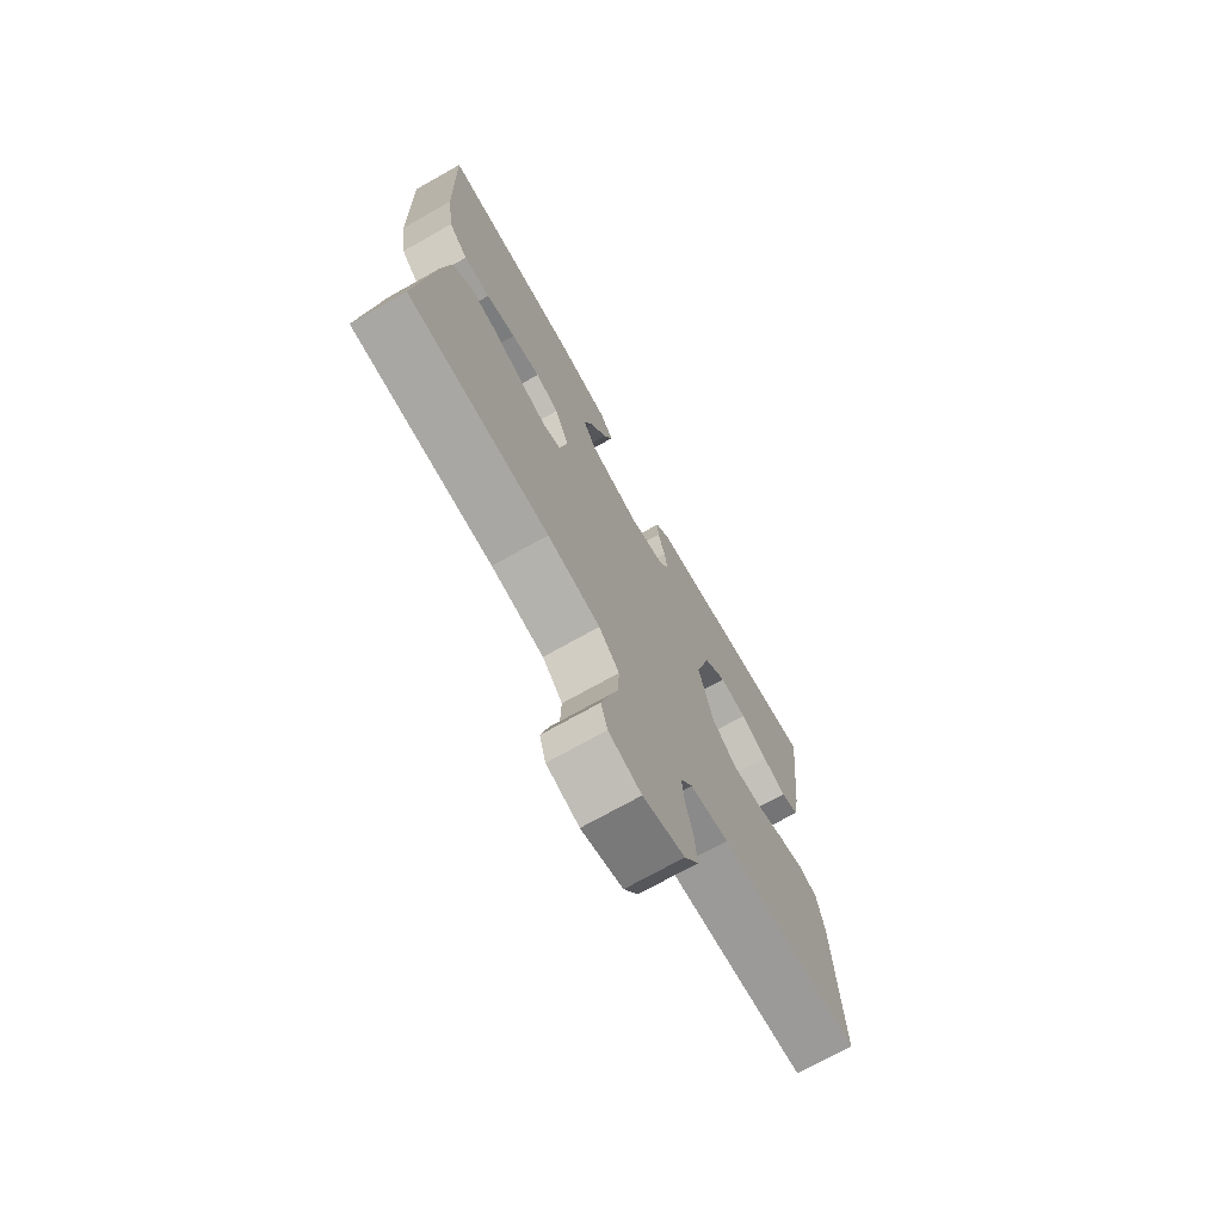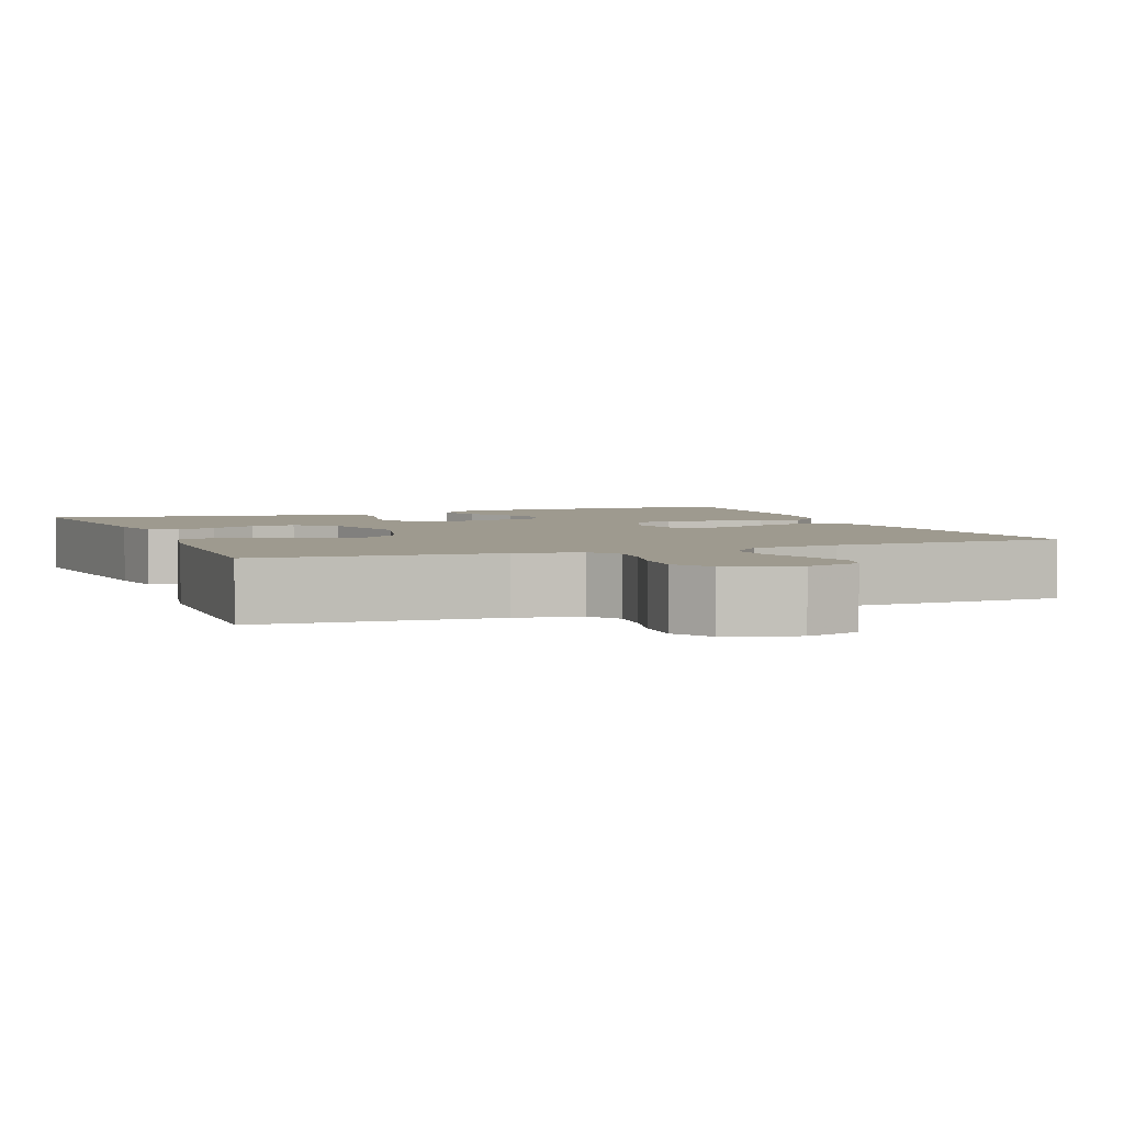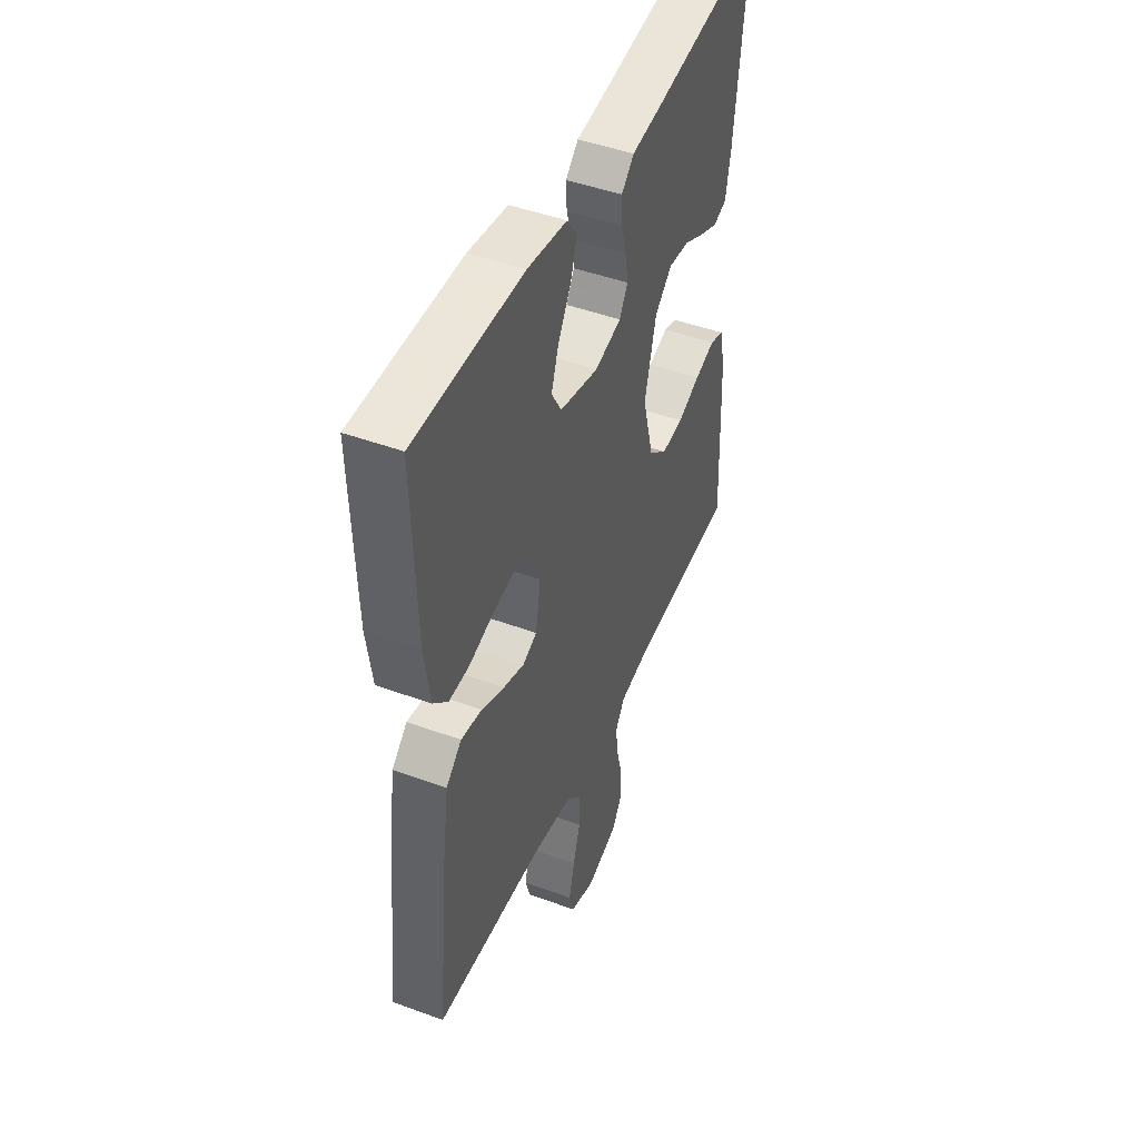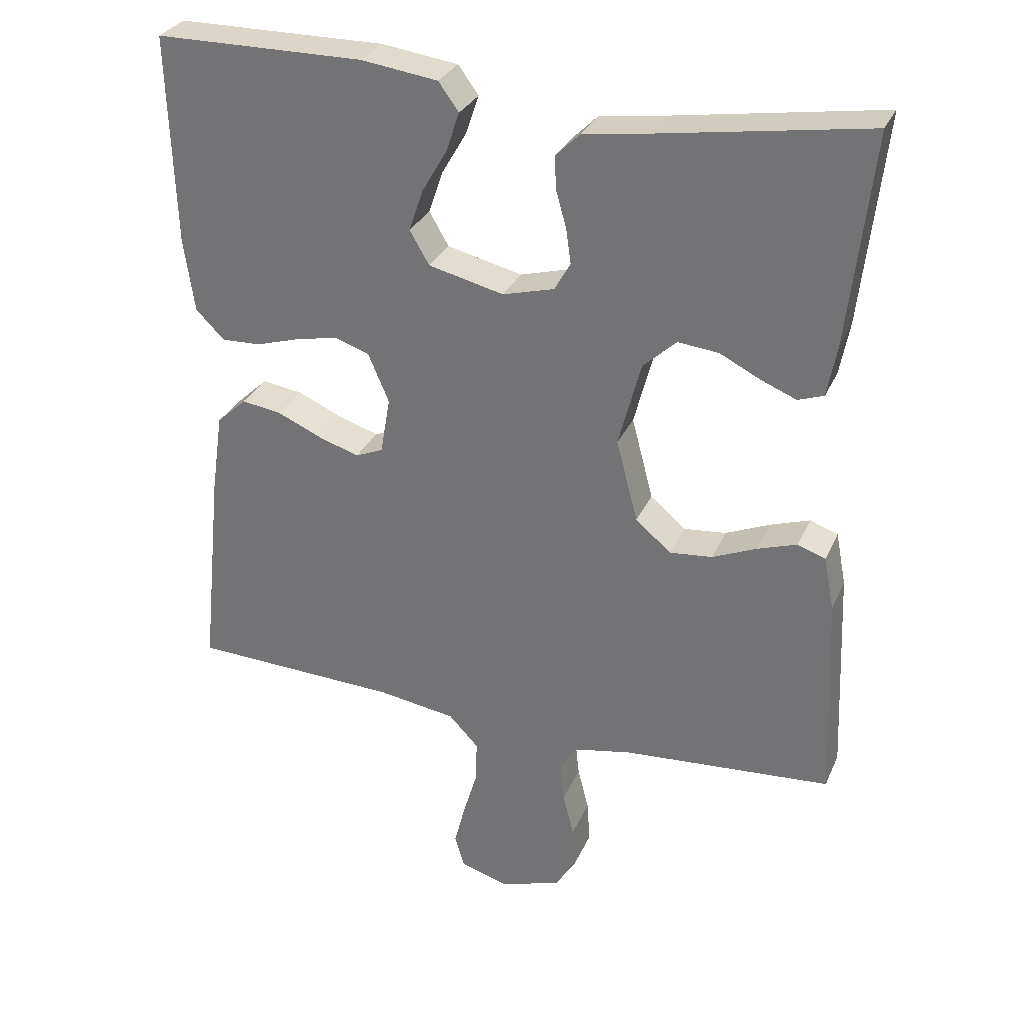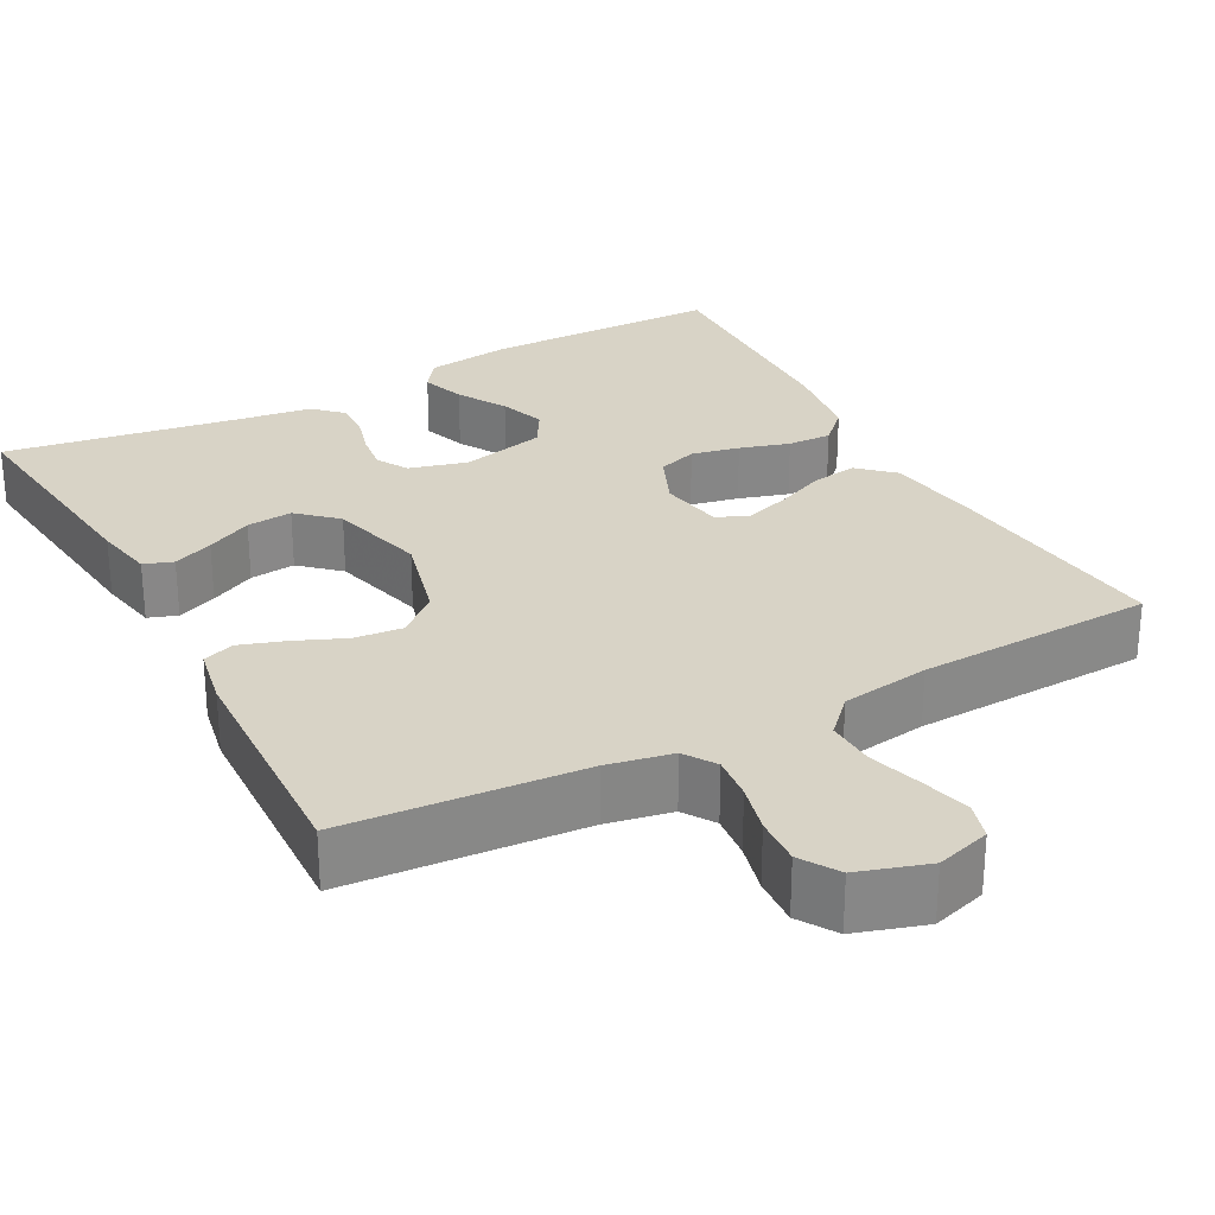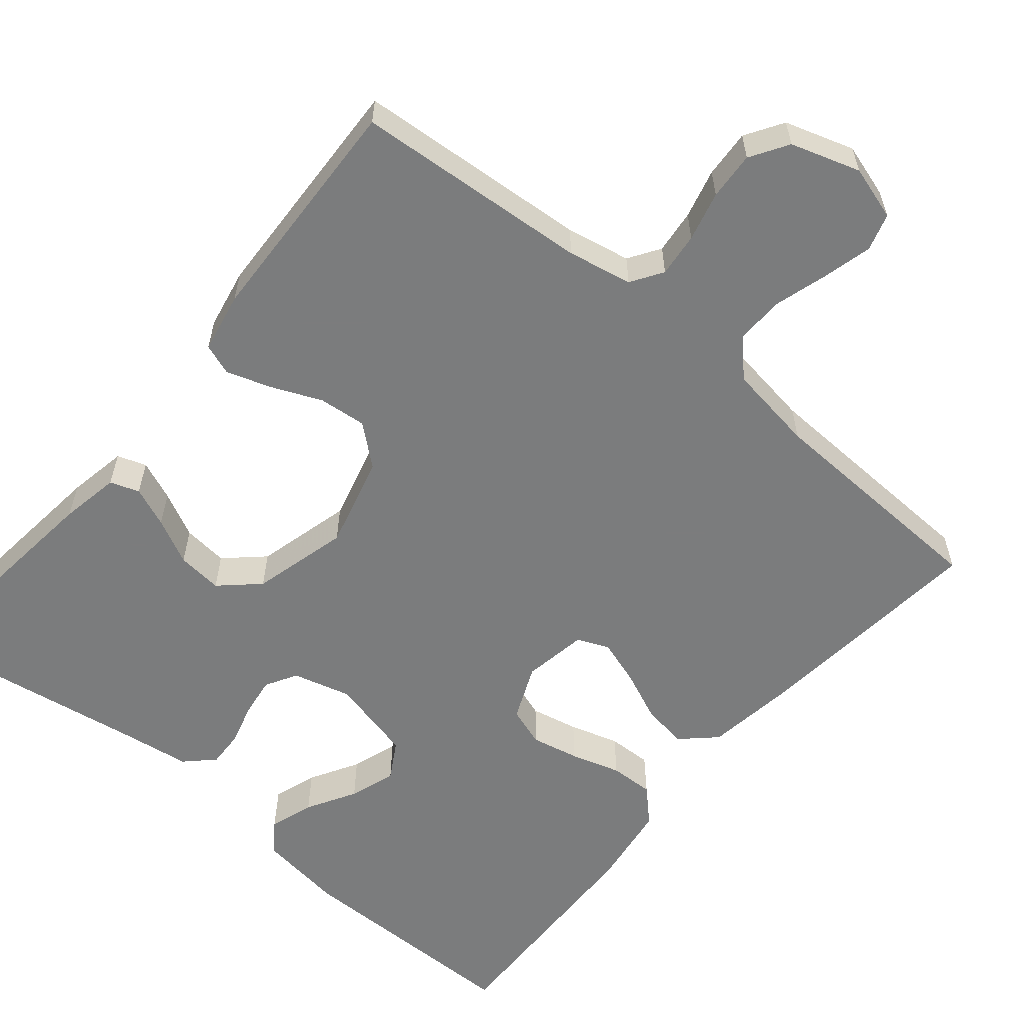
<metadata>
{"format":"obj","ext":"obj","renderer":"f3d","projection":"perspective","resolution":1024,"background":"white","views":[{"elev":-72.9,"azim":-60.7,"up":"+Z"},{"elev":3.6,"azim":158.5,"up":"+Y"},{"elev":46.4,"azim":-67.2,"up":"+Z"},{"elev":30.3,"azim":20.8,"up":"+Z"},{"elev":27.8,"azim":151.7,"up":"+Y"},{"elev":-58.7,"azim":140.2,"up":"+Y"}]}
</metadata>
<code>
v 0.5 0.07 0.5
v 0.467 0.07 0.2
v 0.453 0.07 0.124
v 0.416 0.07 0.111
v 0.365 0.07 0.132
v 0.307 0.07 0.161
v 0.249 0.07 0.167
v 0.201 0.07 0.123
v 0.169 0.07 0
v 0.2 0.07 -0.118
v 0.251 0.07 -0.161
v 0.312 0.07 -0.155
v 0.375 0.07 -0.128
v 0.432 0.07 -0.109
v 0.472 0.07 -0.123
v 0.487 0.07 -0.2
v 0.5 0.07 -0.5
v 0.2 0.07 -0.522
v 0.118 0.07 -0.538
v 0.092 0.07 -0.578
v 0.098 0.07 -0.634
v 0.114 0.07 -0.697
v 0.118 0.07 -0.758
v 0.088 0.07 -0.806
v 0 0.07 -0.834
v -0.069 0.07 -0.813
v -0.083 0.07 -0.766
v -0.067 0.07 -0.703
v -0.047 0.07 -0.636
v -0.045 0.07 -0.574
v -0.088 0.07 -0.529
v -0.2 0.07 -0.512
v -0.5 0.07 -0.5
v -0.469 0.07 -0.2
v -0.452 0.07 -0.083
v -0.409 0.07 -0.043
v -0.351 0.07 -0.052
v -0.287 0.07 -0.08
v -0.229 0.07 -0.099
v -0.189 0.07 -0.082
v -0.175 0.07 0
v -0.205 0.07 0.07
v -0.255 0.07 0.087
v -0.316 0.07 0.074
v -0.379 0.07 0.055
v -0.435 0.07 0.053
v -0.476 0.07 0.094
v -0.491 0.07 0.2
v -0.5 0.07 0.5
v -0.2 0.07 0.502
v -0.09 0.07 0.487
v -0.061 0.07 0.447
v -0.08 0.07 0.391
v -0.116 0.07 0.329
v -0.136 0.07 0.27
v -0.108 0.07 0.222
v 0 0.07 0.196
v 0.074 0.07 0.216
v 0.097 0.07 0.256
v 0.09 0.07 0.306
v 0.075 0.07 0.359
v 0.073 0.07 0.406
v 0.108 0.07 0.44
v 0.2 0.07 0.453
v 0.5 0 0.5
v 0.467 0 0.2
v 0.453 0 0.124
v 0.416 0 0.111
v 0.365 0 0.132
v 0.307 0 0.161
v 0.249 0 0.167
v 0.201 0 0.123
v 0.169 0 0
v 0.2 0 -0.118
v 0.251 0 -0.161
v 0.312 0 -0.155
v 0.375 0 -0.128
v 0.432 0 -0.109
v 0.472 0 -0.123
v 0.487 0 -0.2
v 0.5 0 -0.5
v 0.2 0 -0.522
v 0.118 0 -0.538
v 0.092 0 -0.578
v 0.098 0 -0.634
v 0.114 0 -0.697
v 0.118 0 -0.758
v 0.088 0 -0.806
v 0 0 -0.834
v -0.069 0 -0.813
v -0.083 0 -0.766
v -0.067 0 -0.703
v -0.047 0 -0.636
v -0.045 0 -0.574
v -0.088 0 -0.529
v -0.2 0 -0.512
v -0.5 0 -0.5
v -0.469 0 -0.2
v -0.452 0 -0.083
v -0.409 0 -0.043
v -0.351 0 -0.052
v -0.287 0 -0.08
v -0.229 0 -0.099
v -0.189 0 -0.082
v -0.175 0 0
v -0.205 0 0.07
v -0.255 0 0.087
v -0.316 0 0.074
v -0.379 0 0.055
v -0.435 0 0.053
v -0.476 0 0.094
v -0.491 0 0.2
v -0.5 0 0.5
v -0.2 0 0.502
v -0.09 0 0.487
v -0.061 0 0.447
v -0.08 0 0.391
v -0.116 0 0.329
v -0.136 0 0.27
v -0.108 0 0.222
v 0 0 0.196
v 0.074 0 0.216
v 0.097 0 0.256
v 0.09 0 0.306
v 0.075 0 0.359
v 0.073 0 0.406
v 0.108 0 0.44
v 0.2 0 0.453
f 61 62 63 64
f 60 61 64 1
f 59 60 1 2
f 58 59 2
f 57 58 2
f 51 52 53 54
f 51 54 55
f 50 51 55
f 49 50 55
f 48 49 55 56
f 44 45 46 47
f 43 44 47 48
f 42 43 48 56
f 35 36 37 38
f 35 38 39
f 32 33 34 35
f 31 32 35 39
f 30 31 39 40
f 26 27 28 29
f 24 25 26 29
f 24 29 30
f 21 22 23 24
f 20 21 24 30
f 19 20 30 40
f 15 16 17 18
f 12 13 14 15
f 12 15 18 19
f 3 4 5 6
f 2 3 6
f 57 2 6 7
f 41 42 56 57
f 41 57 7 8
f 40 41 8 9
f 19 40 9 10
f 11 12 19
f 10 11 19
f 128 127 126 125
f 65 128 125 124
f 66 65 124 123
f 66 123 122
f 66 122 121
f 118 117 116 115
f 119 118 115
f 119 115 114
f 119 114 113
f 120 119 113 112
f 111 110 109 108
f 112 111 108 107
f 120 112 107 106
f 102 101 100 99
f 103 102 99
f 99 98 97 96
f 103 99 96 95
f 104 103 95 94
f 93 92 91 90
f 93 90 89 88
f 94 93 88
f 88 87 86 85
f 94 88 85 84
f 104 94 84 83
f 82 81 80 79
f 79 78 77 76
f 83 82 79 76
f 70 69 68 67
f 70 67 66
f 71 70 66 121
f 121 120 106 105
f 72 71 121 105
f 73 72 105 104
f 74 73 104 83
f 83 76 75
f 83 75 74
f 1 65 66 2
f 2 66 67 3
f 3 67 68 4
f 4 68 69 5
f 5 69 70 6
f 6 70 71 7
f 7 71 72 8
f 8 72 73 9
f 9 73 74 10
f 10 74 75 11
f 11 75 76 12
f 12 76 77 13
f 13 77 78 14
f 14 78 79 15
f 15 79 80 16
f 16 80 81 17
f 17 81 82 18
f 18 82 83 19
f 19 83 84 20
f 20 84 85 21
f 21 85 86 22
f 22 86 87 23
f 23 87 88 24
f 24 88 89 25
f 25 89 90 26
f 26 90 91 27
f 27 91 92 28
f 28 92 93 29
f 29 93 94 30
f 30 94 95 31
f 31 95 96 32
f 32 96 97 33
f 33 97 98 34
f 34 98 99 35
f 35 99 100 36
f 36 100 101 37
f 37 101 102 38
f 38 102 103 39
f 39 103 104 40
f 40 104 105 41
f 41 105 106 42
f 42 106 107 43
f 43 107 108 44
f 44 108 109 45
f 45 109 110 46
f 46 110 111 47
f 47 111 112 48
f 48 112 113 49
f 49 113 114 50
f 50 114 115 51
f 51 115 116 52
f 52 116 117 53
f 53 117 118 54
f 54 118 119 55
f 55 119 120 56
f 56 120 121 57
f 57 121 122 58
f 58 122 123 59
f 59 123 124 60
f 60 124 125 61
f 61 125 126 62
f 62 126 127 63
f 63 127 128 64
f 64 128 65 1

</code>
